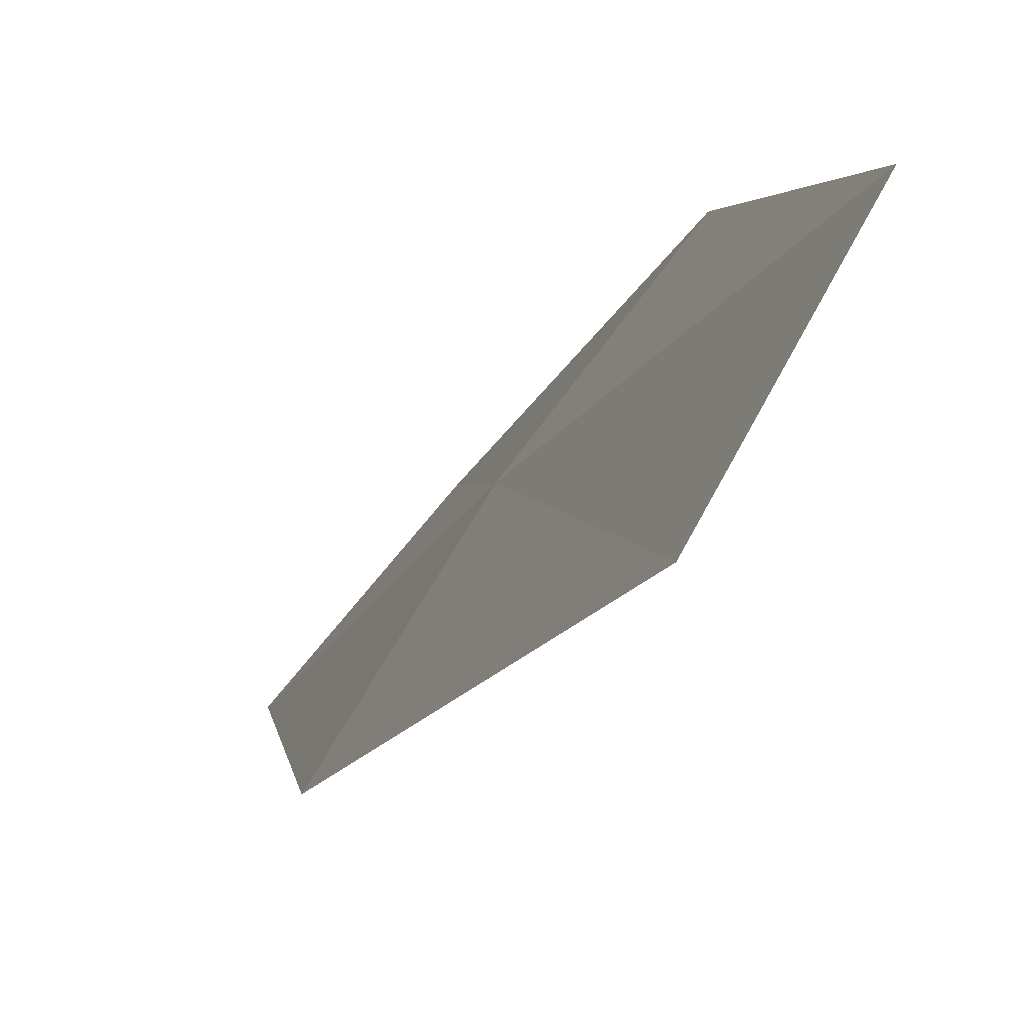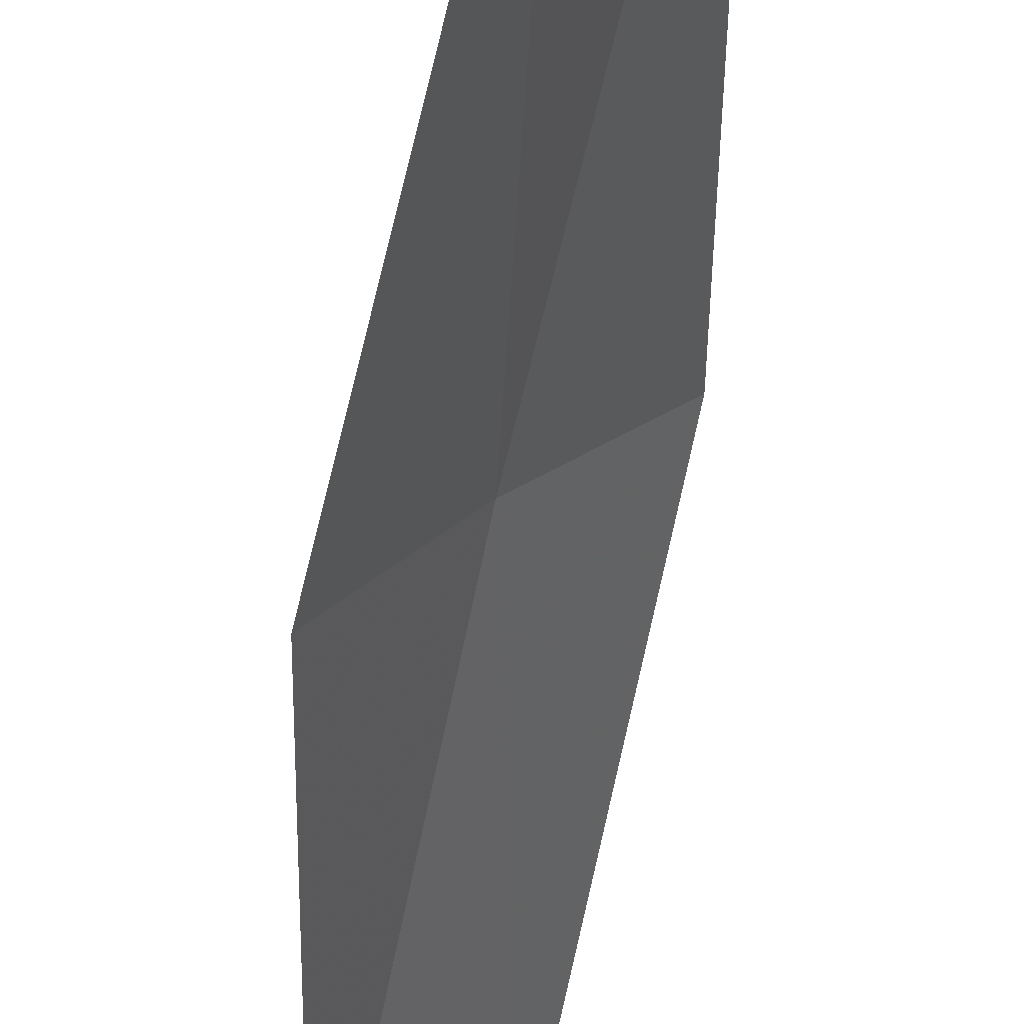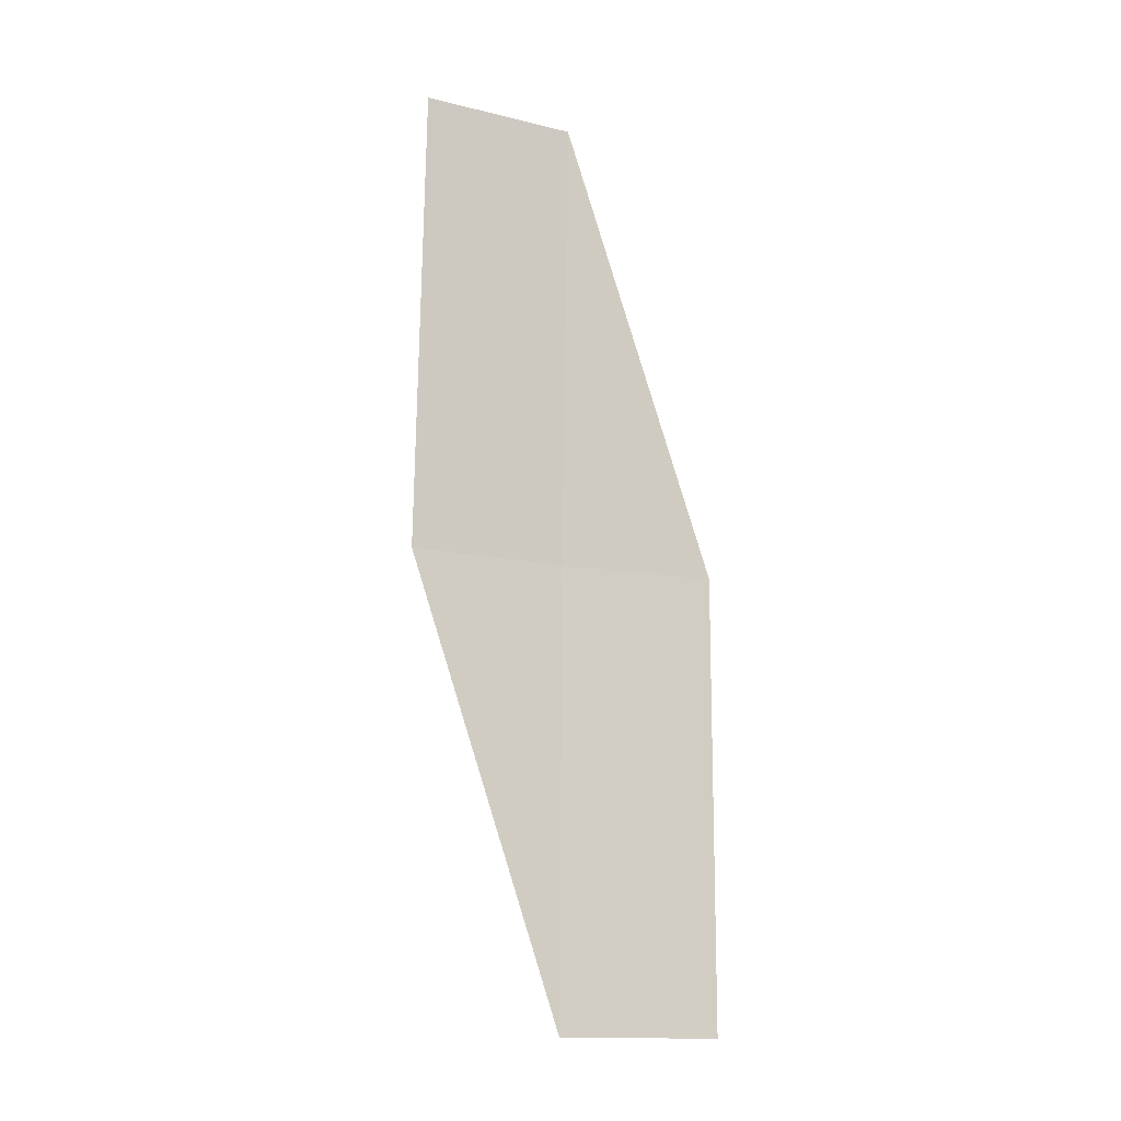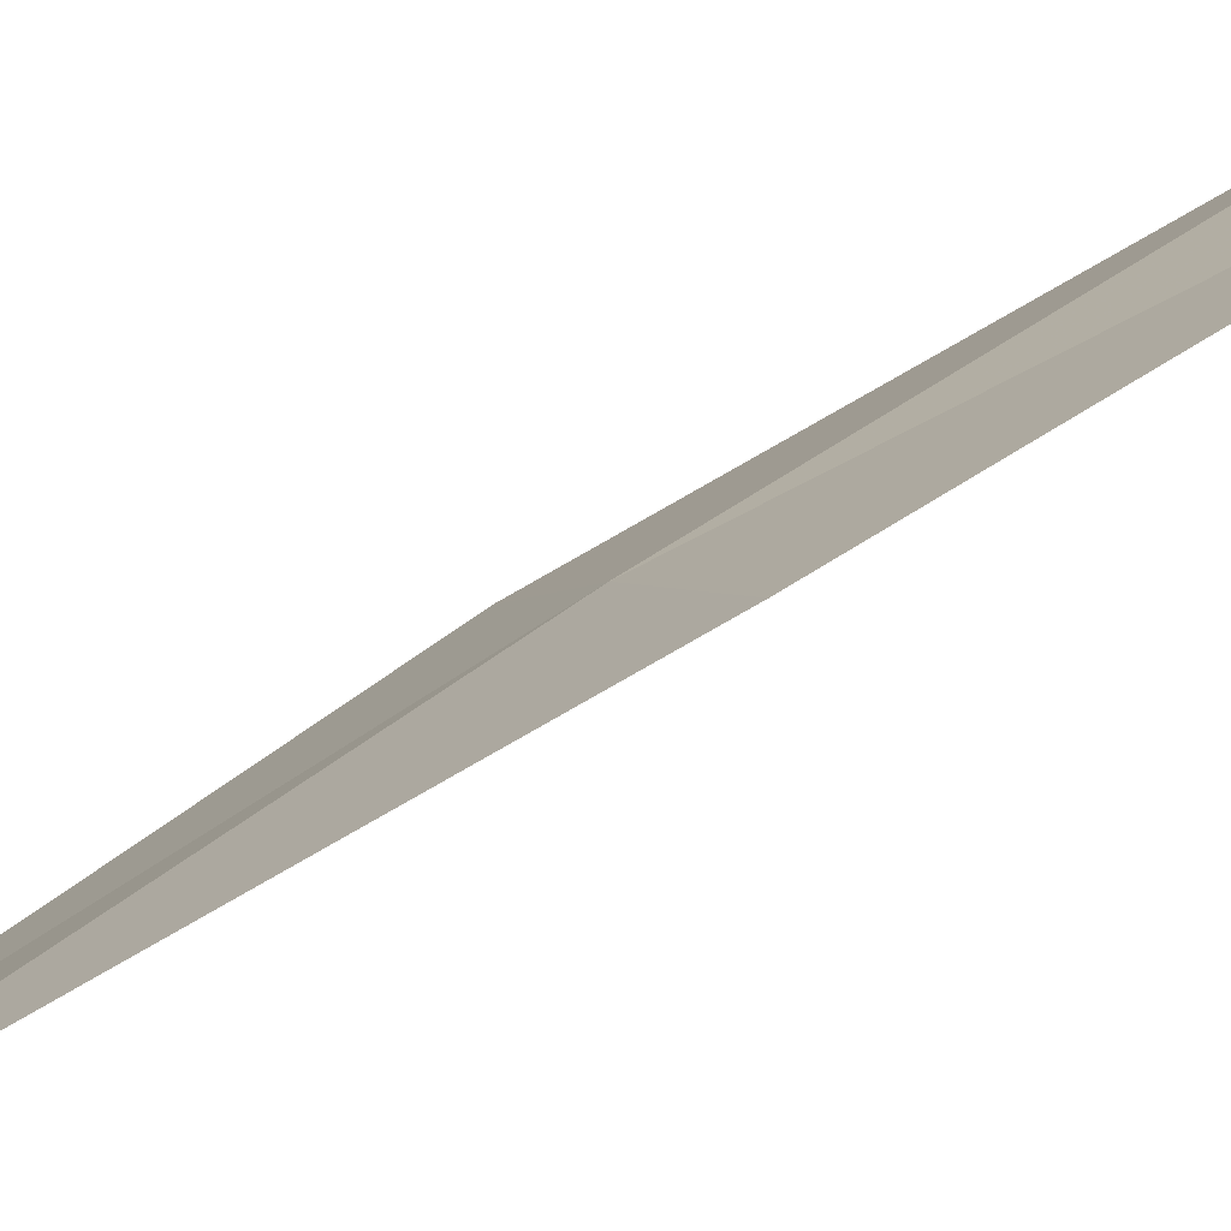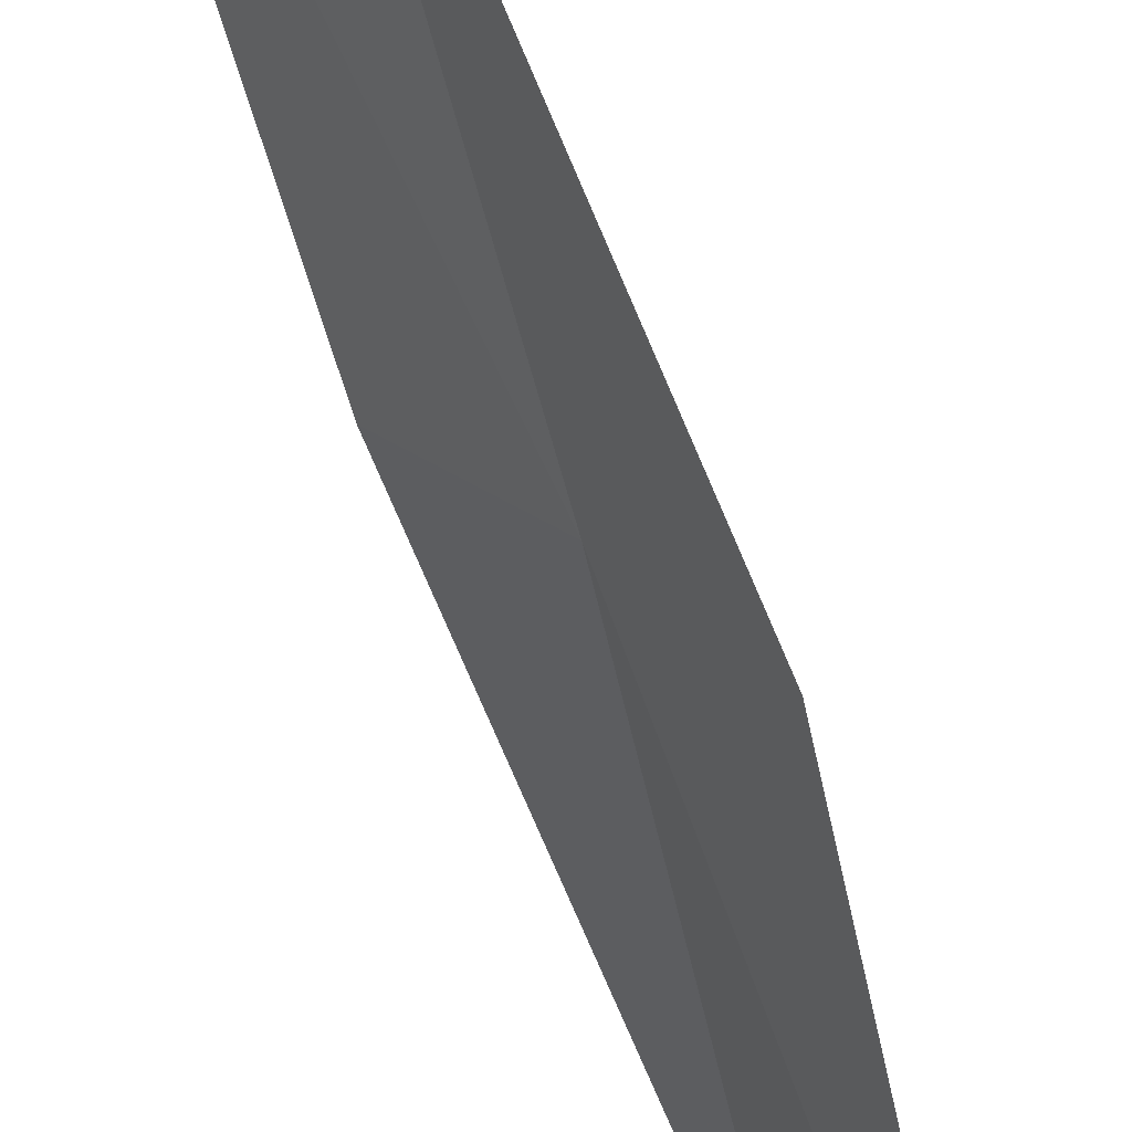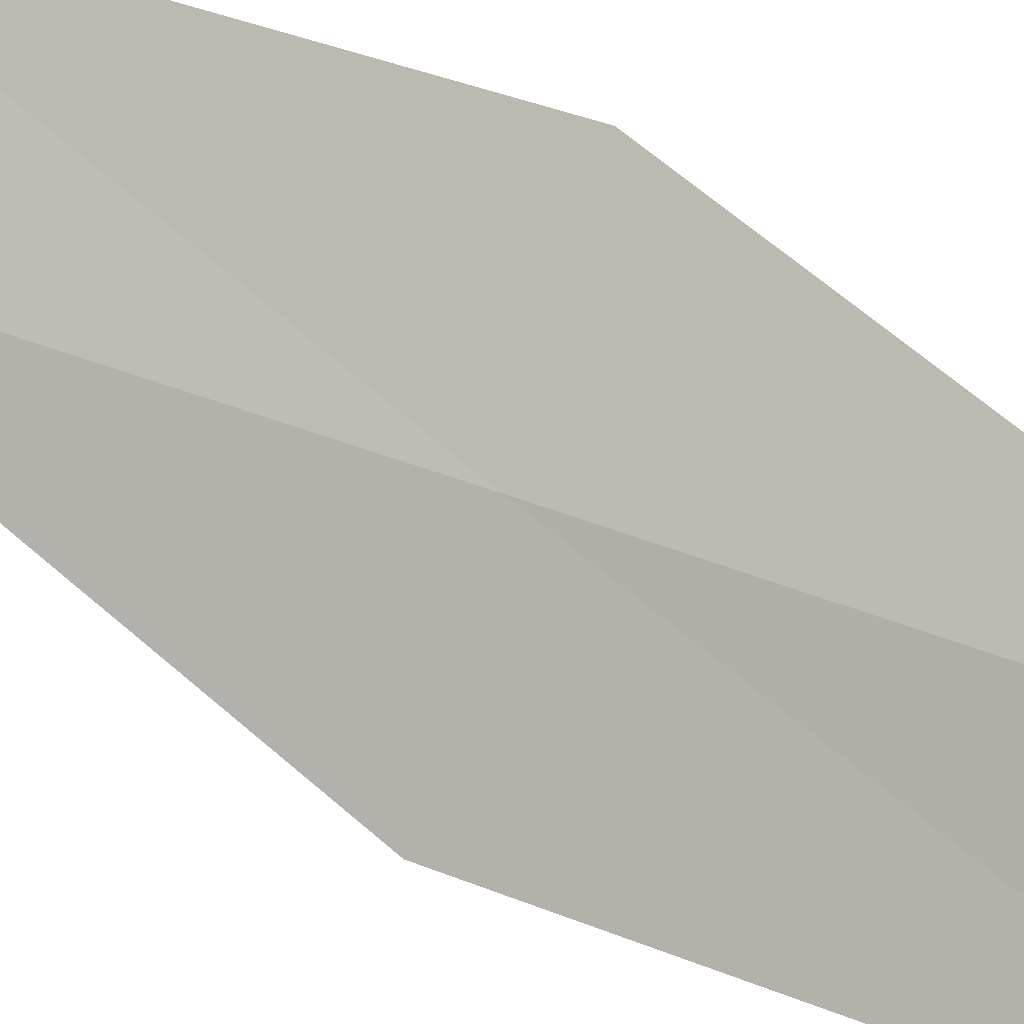
<metadata>
{"format":"obj","ext":"obj","renderer":"f3d","projection":"perspective","resolution":1024,"background":"white","views":[{"elev":-16.2,"azim":-13.8,"up":"+Y"},{"elev":-61.7,"azim":-9.7,"up":"+Y"},{"elev":-15.0,"azim":34.0,"up":"+Z"},{"elev":60.8,"azim":57.1,"up":"+Y"},{"elev":-57.4,"azim":-164.3,"up":"+Y"},{"elev":33.2,"azim":-59.9,"up":"+Y"}]}
</metadata>
<code>
v 12.99 36.89 16.85
v 12.22 35.6 16.85
v 12.49 35.37 21.16
v 12.89 36.99 12.56
v 13.82 38.18 12.56
v 13.88 38.11 16.85
v 13.2 36.68 21.16
f 1 2 3
f 1 4 2
f 1 5 4
f 1 6 5
f 1 7 6
f 1 3 7

</code>
